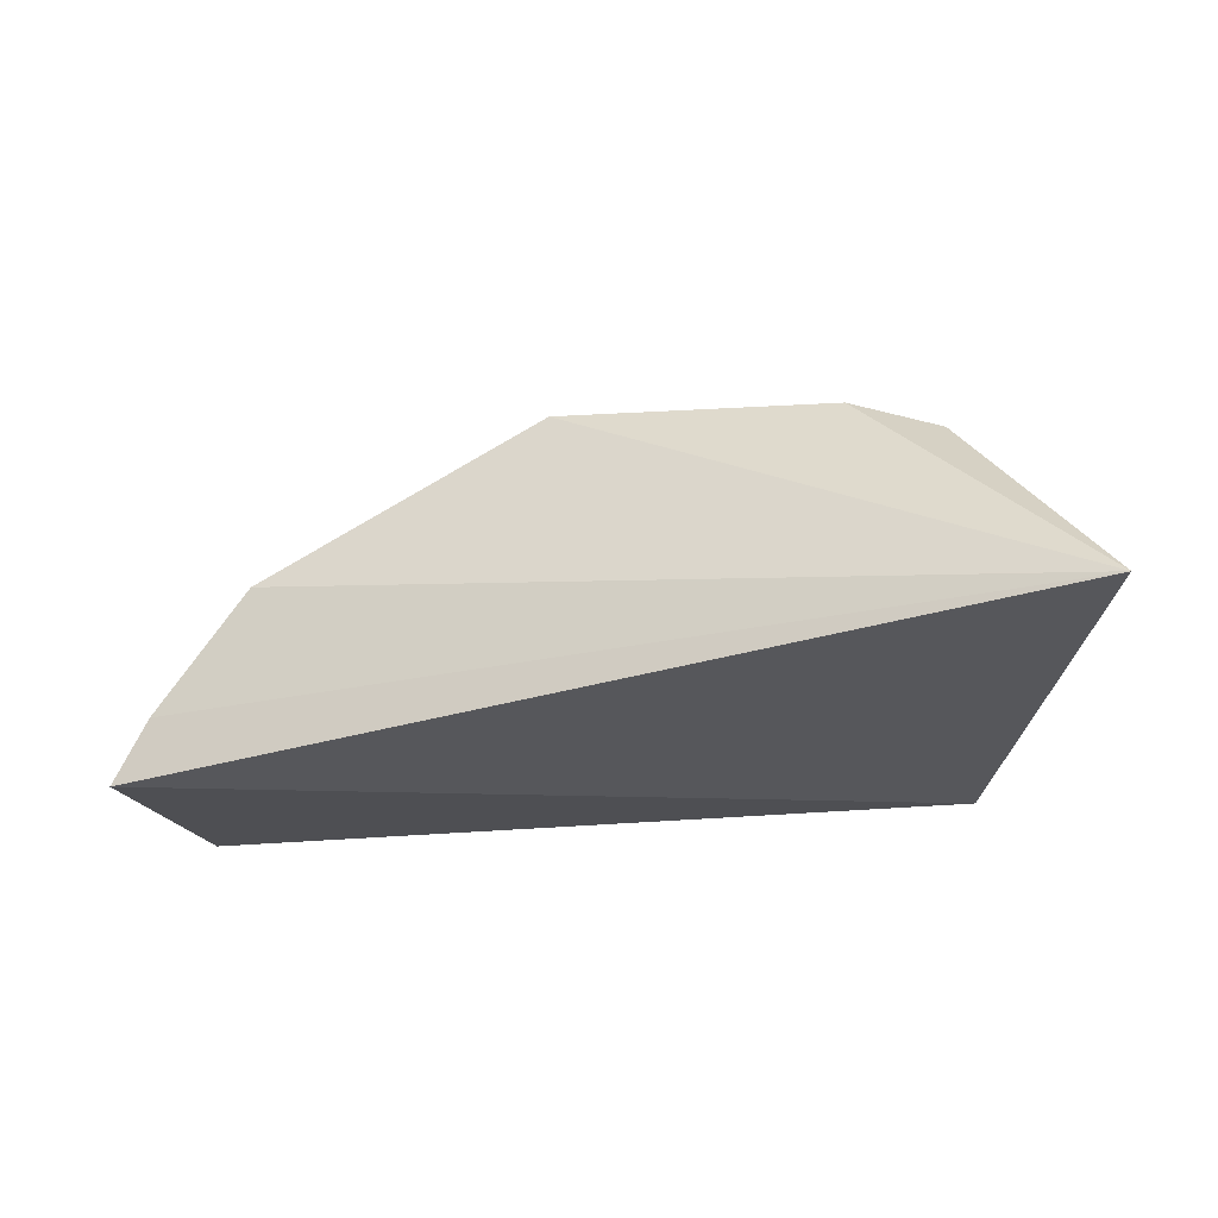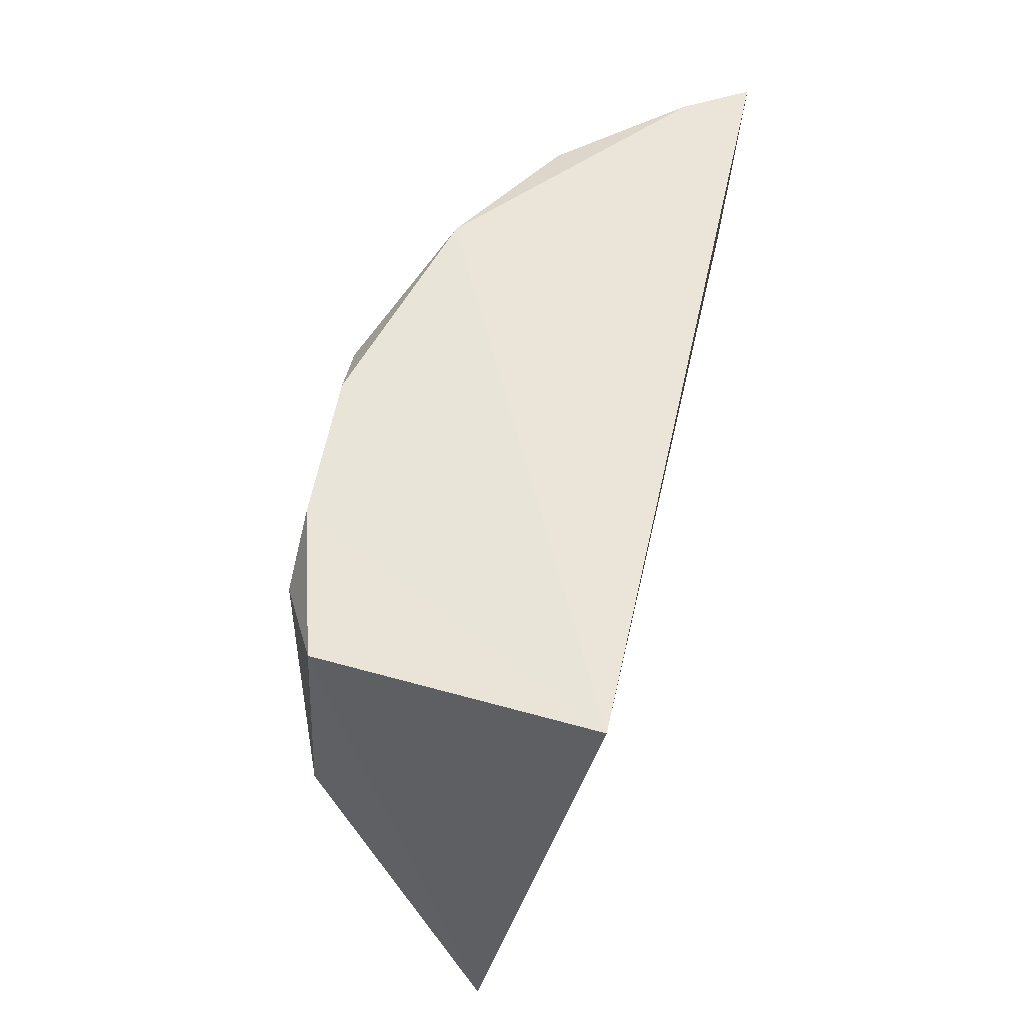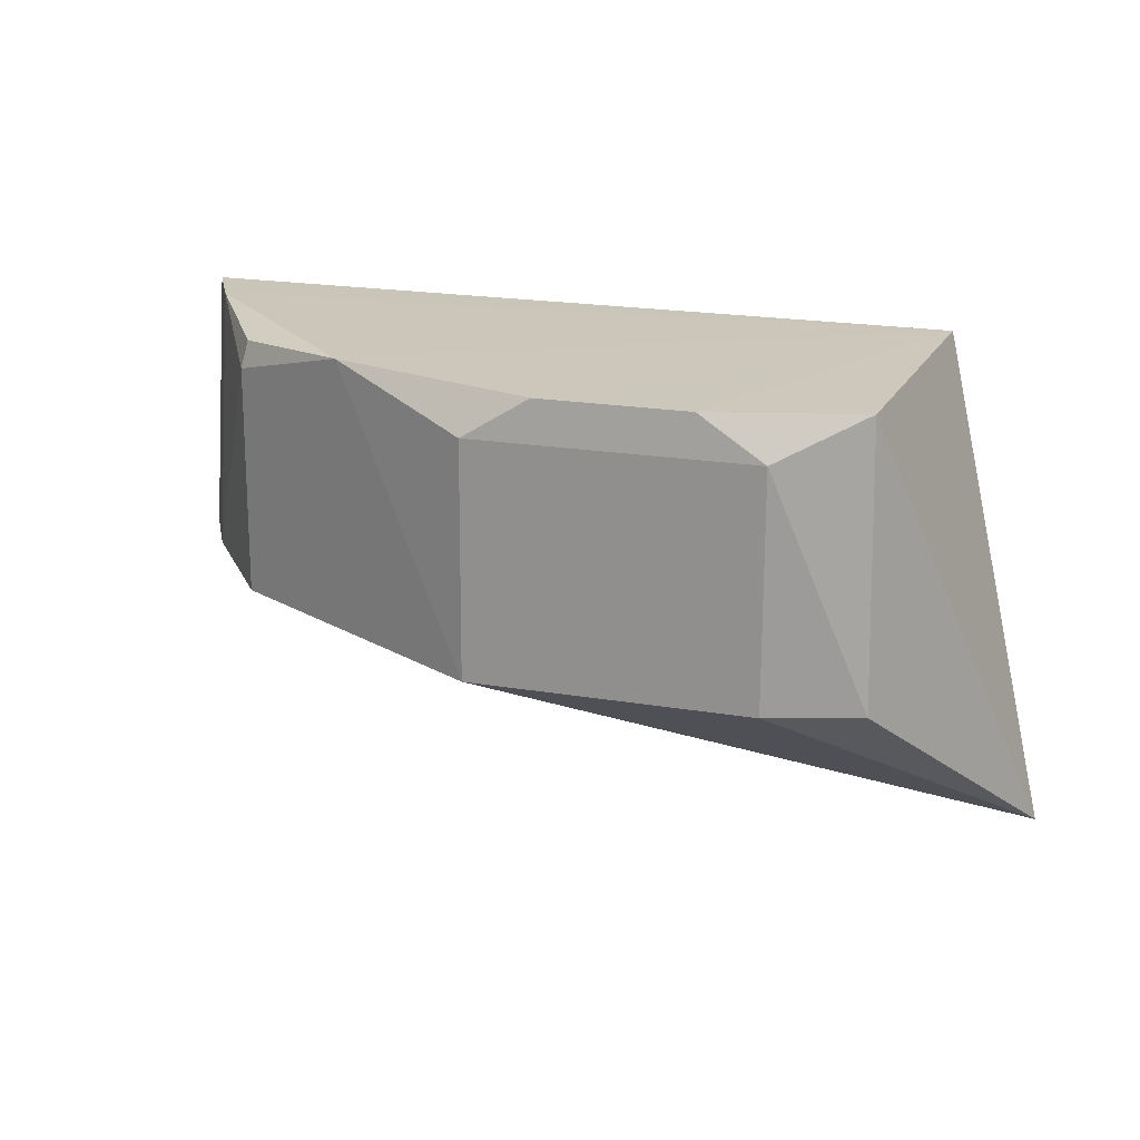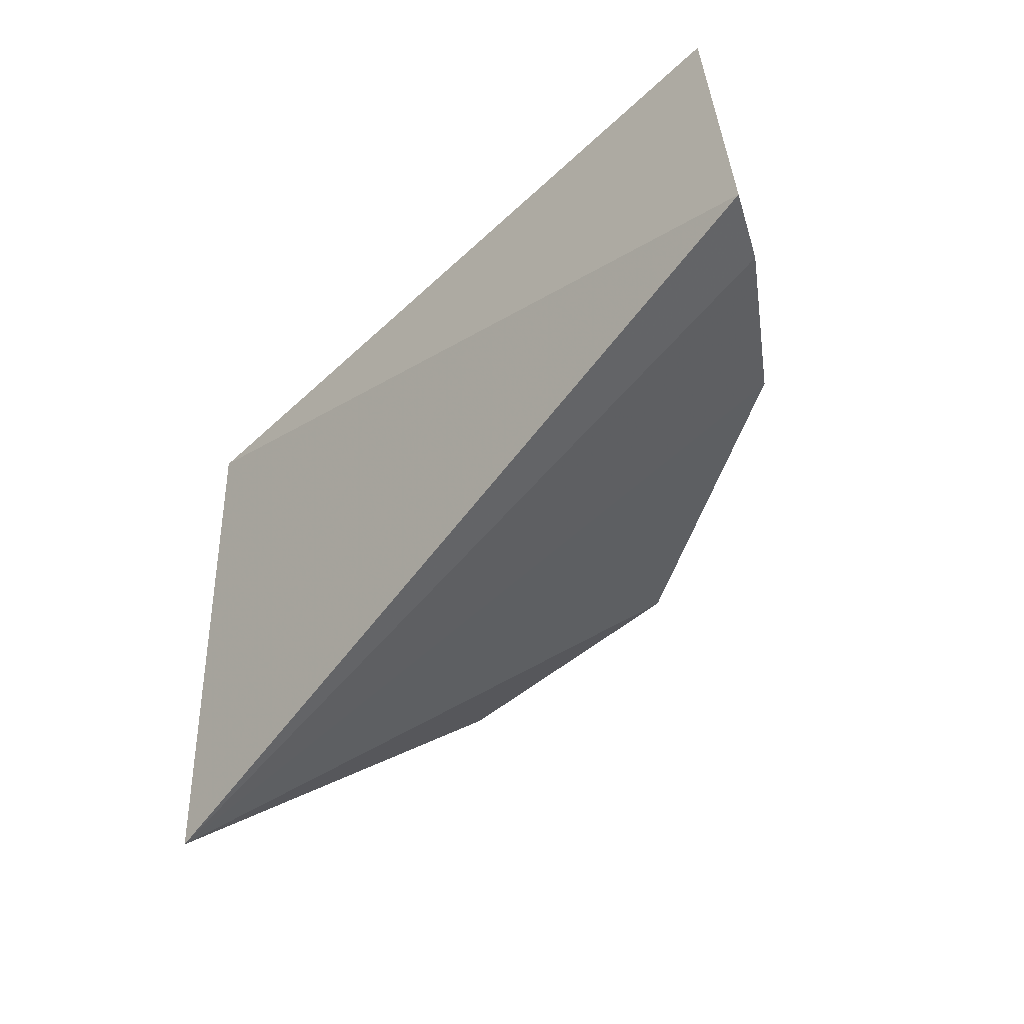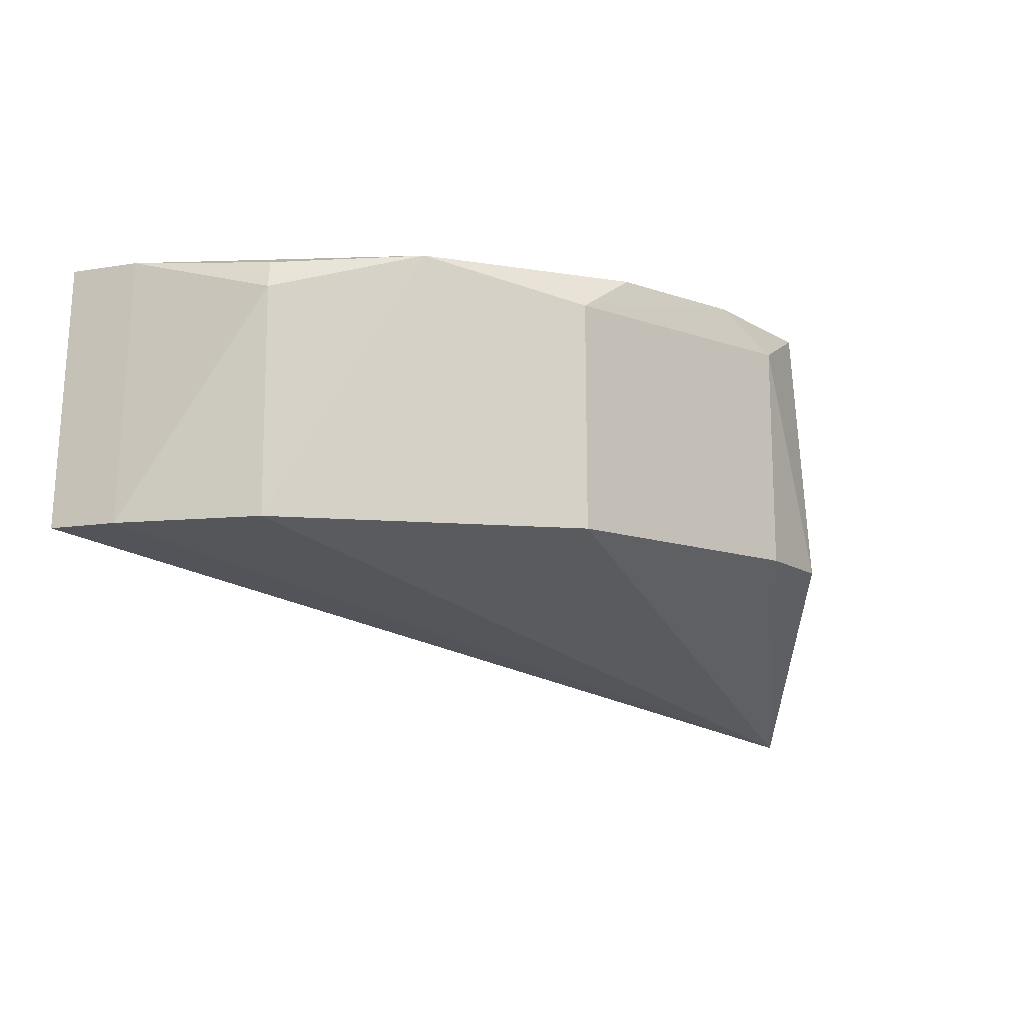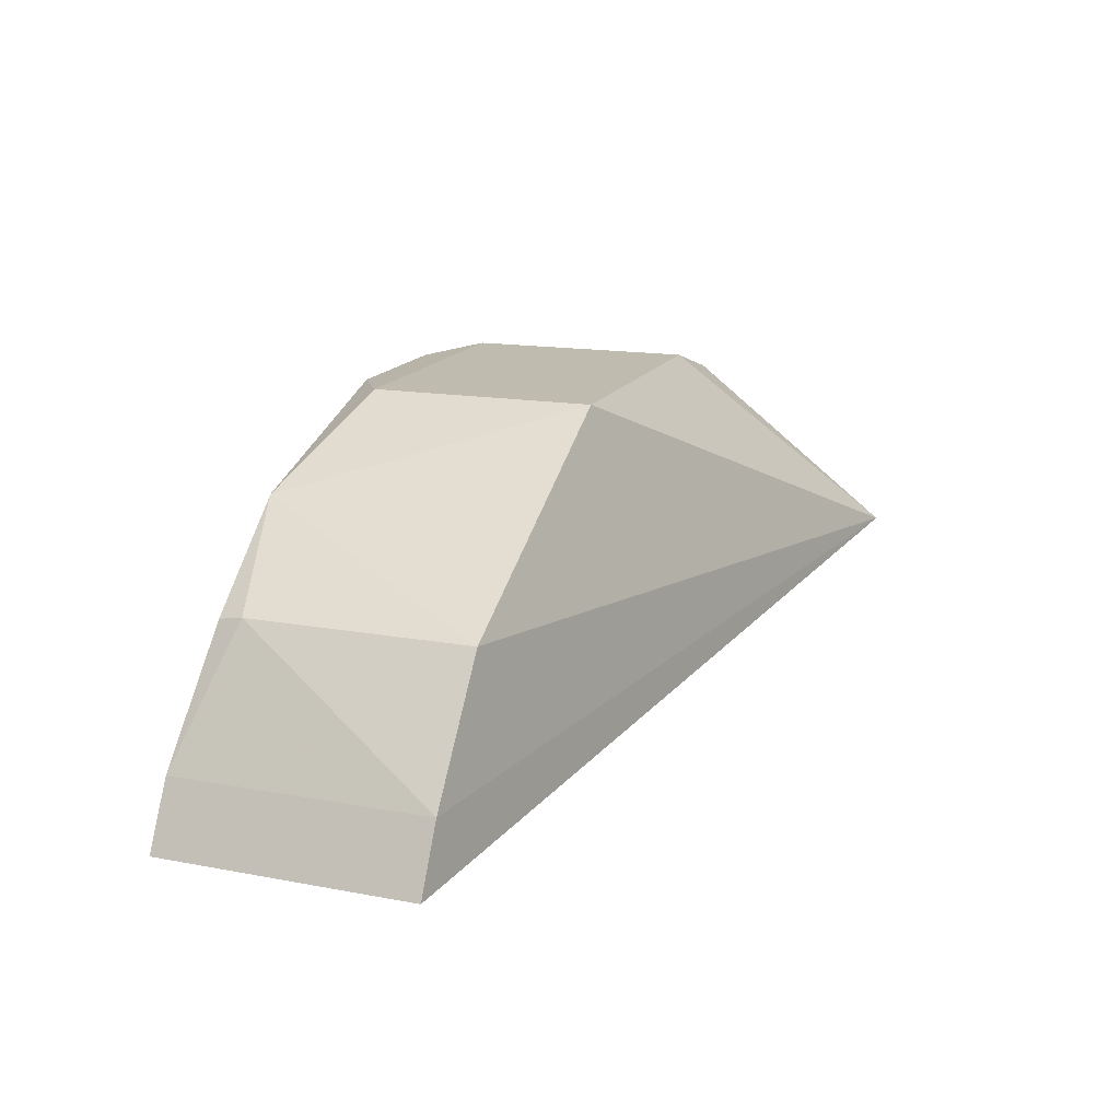
<metadata>
{"format":"obj","ext":"obj","renderer":"f3d","projection":"perspective","resolution":1024,"background":"white","views":[{"elev":-16.0,"azim":-172.0,"up":"+Y"},{"elev":59.9,"azim":-79.1,"up":"+Z"},{"elev":20.7,"azim":-163.0,"up":"+Z"},{"elev":-47.0,"azim":45.0,"up":"+Z"},{"elev":-11.7,"azim":139.8,"up":"+Z"},{"elev":16.6,"azim":111.0,"up":"+Y"}]}
</metadata>
<code>
v 0.09708 0.04112 0.3152
v 0.1001 0.04272 0.2652
v 0.05218 0.09117 0.3152
v -0.02562 0.1051 0.3078
v -0.04576 0.04576 0.3163
v 0.02518 0.1056 0.2652
v 0.07672 0.07672 0.3078
v 0.09078 0.05291 0.3152
v -0.04087 0.09721 0.3152
v 0.02506 0.1052 0.3078
v -0.06802 0.06403 0.2329
v 0.07702 0.07702 0.2652
v 0.07563 0.07563 0.3128
v 0.09377 0.05451 0.2652
v 0.01314 0.1042 0.3152
v -0.04247 0.1002 0.2652
v -0.01375 0.1042 0.3152
v -0.02574 0.1055 0.2652
f 5 2 1
f 8 5 1
f 8 3 5
f 10 3 6
f 11 2 5
f 11 5 9
f 12 6 3
f 12 3 7
f 12 11 6
f 13 8 7
f 13 7 3
f 13 3 8
f 14 7 8
f 14 12 7
f 14 2 11
f 14 11 12
f 14 8 1
f 14 1 2
f 15 5 3
f 15 3 10
f 16 11 9
f 16 9 4
f 17 9 5
f 17 5 15
f 17 4 9
f 17 15 10
f 17 10 4
f 18 16 4
f 18 6 11
f 18 11 16
f 18 10 6
f 18 4 10

</code>
